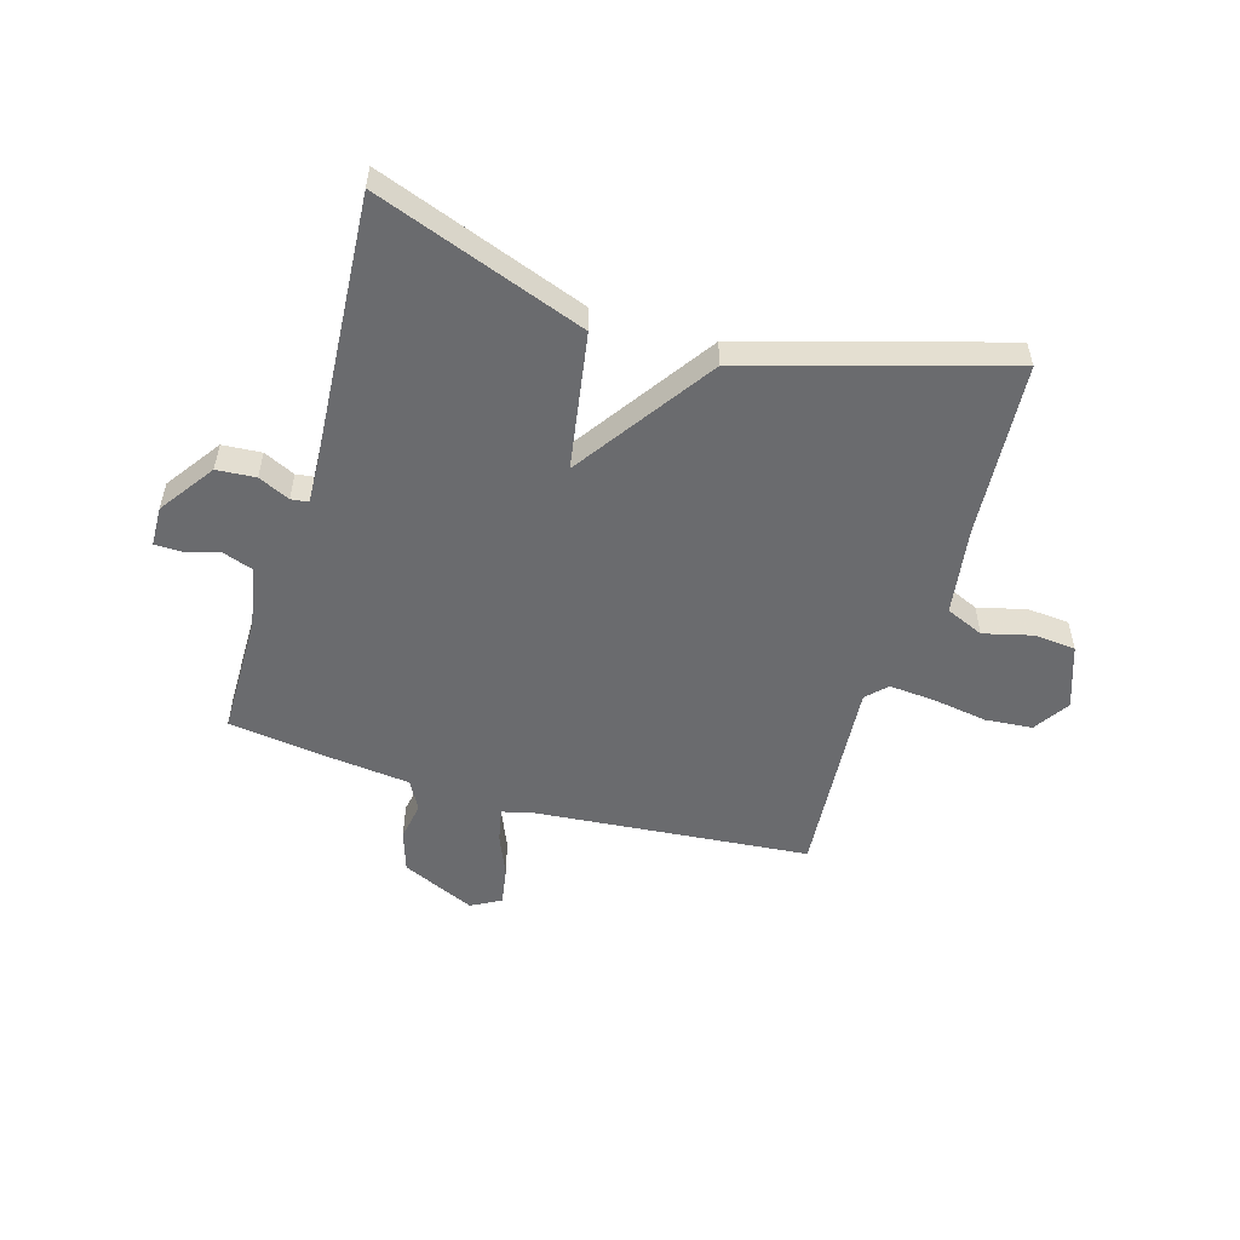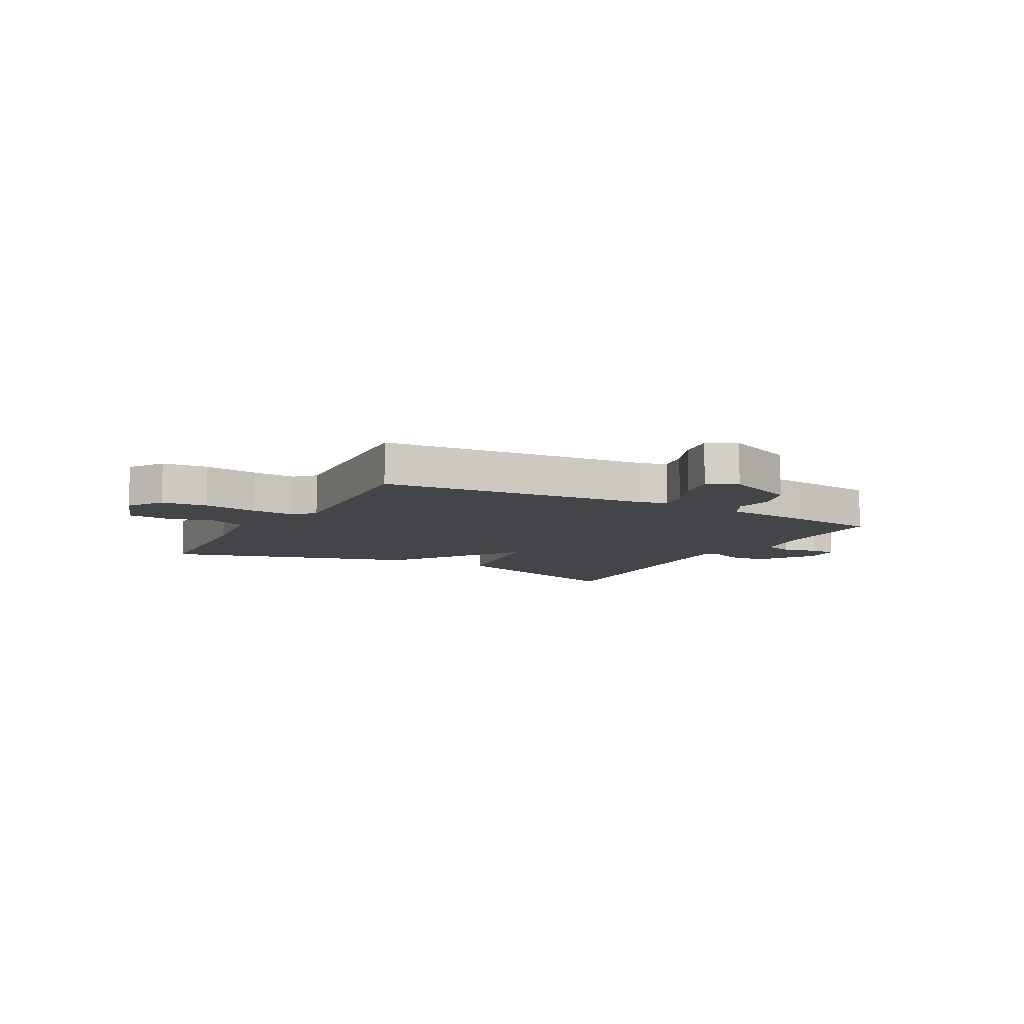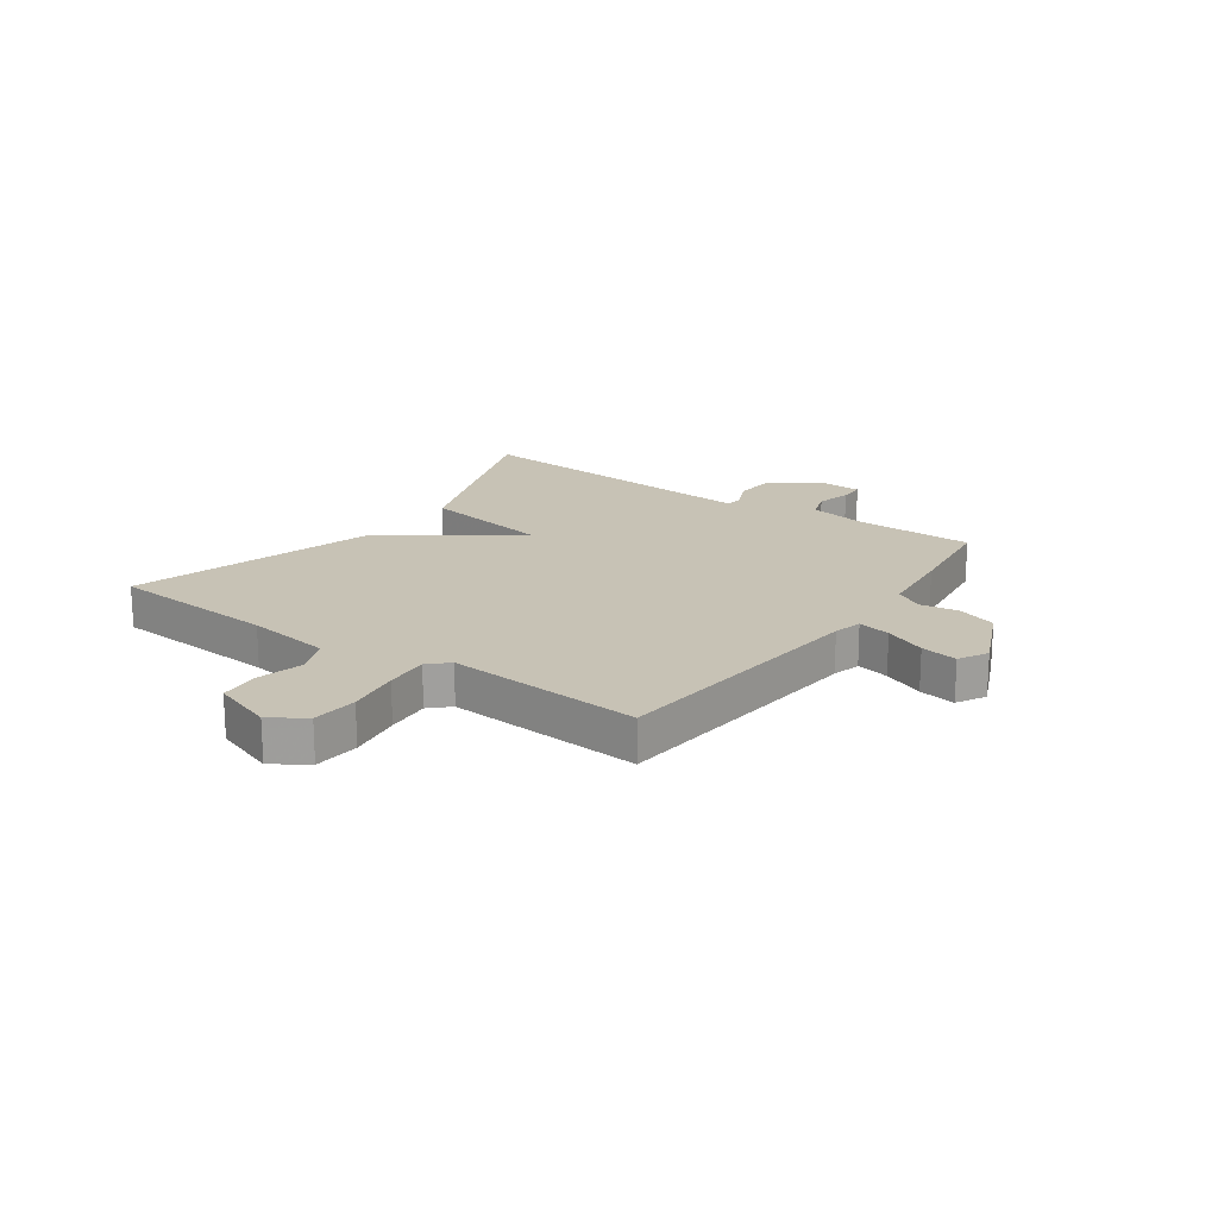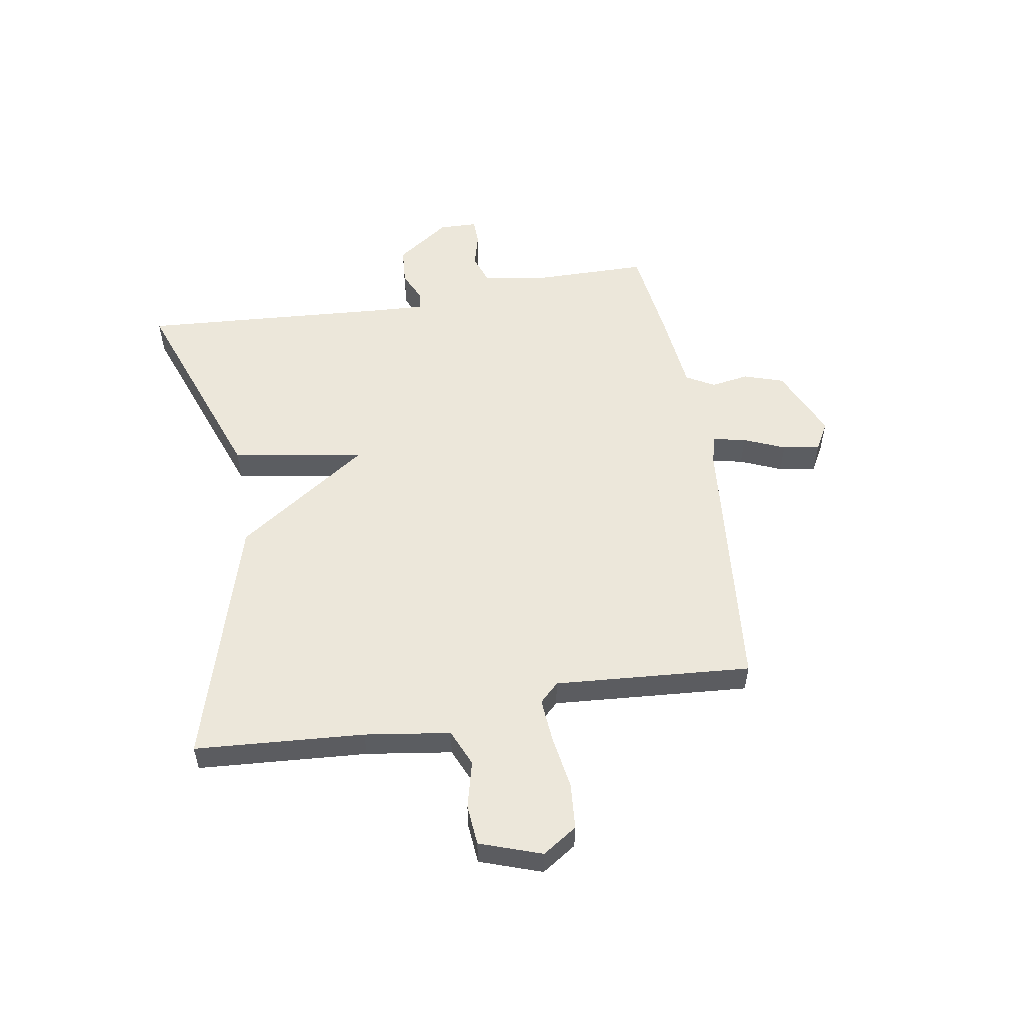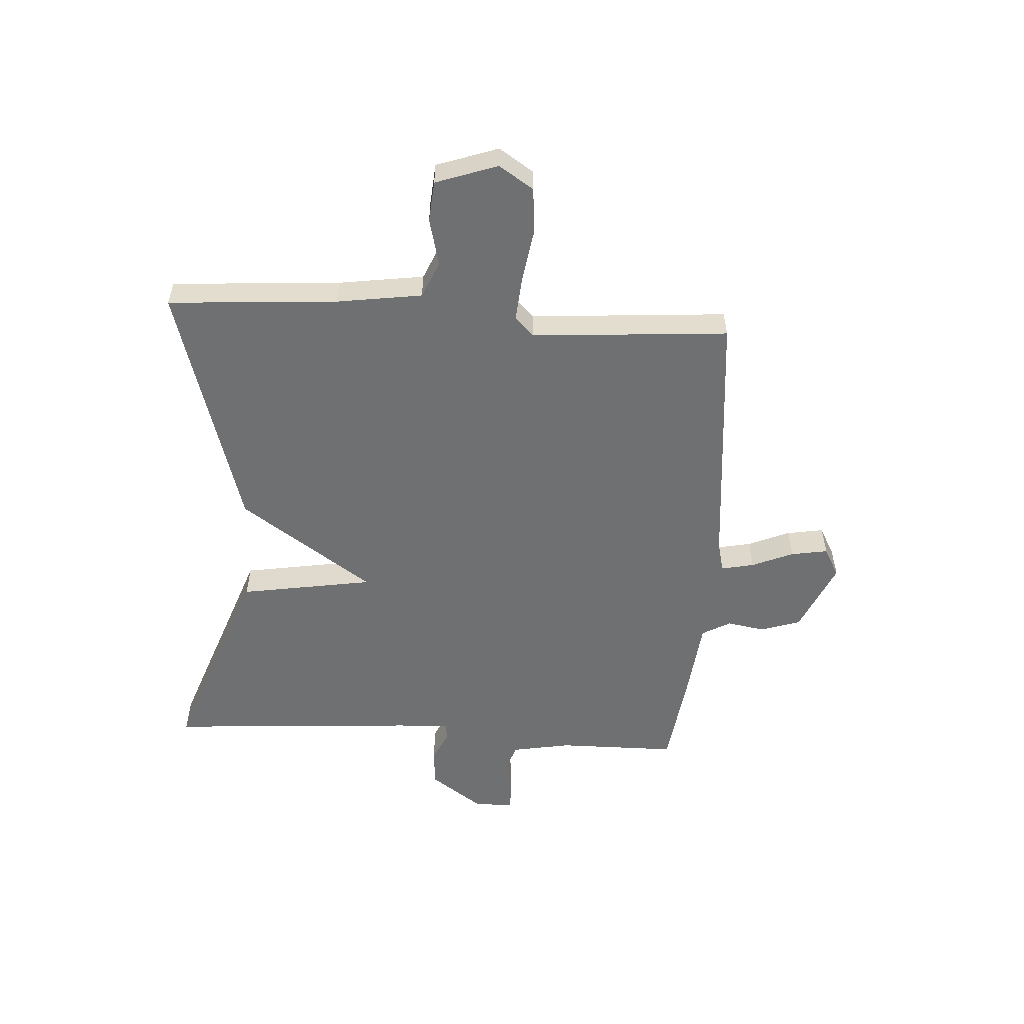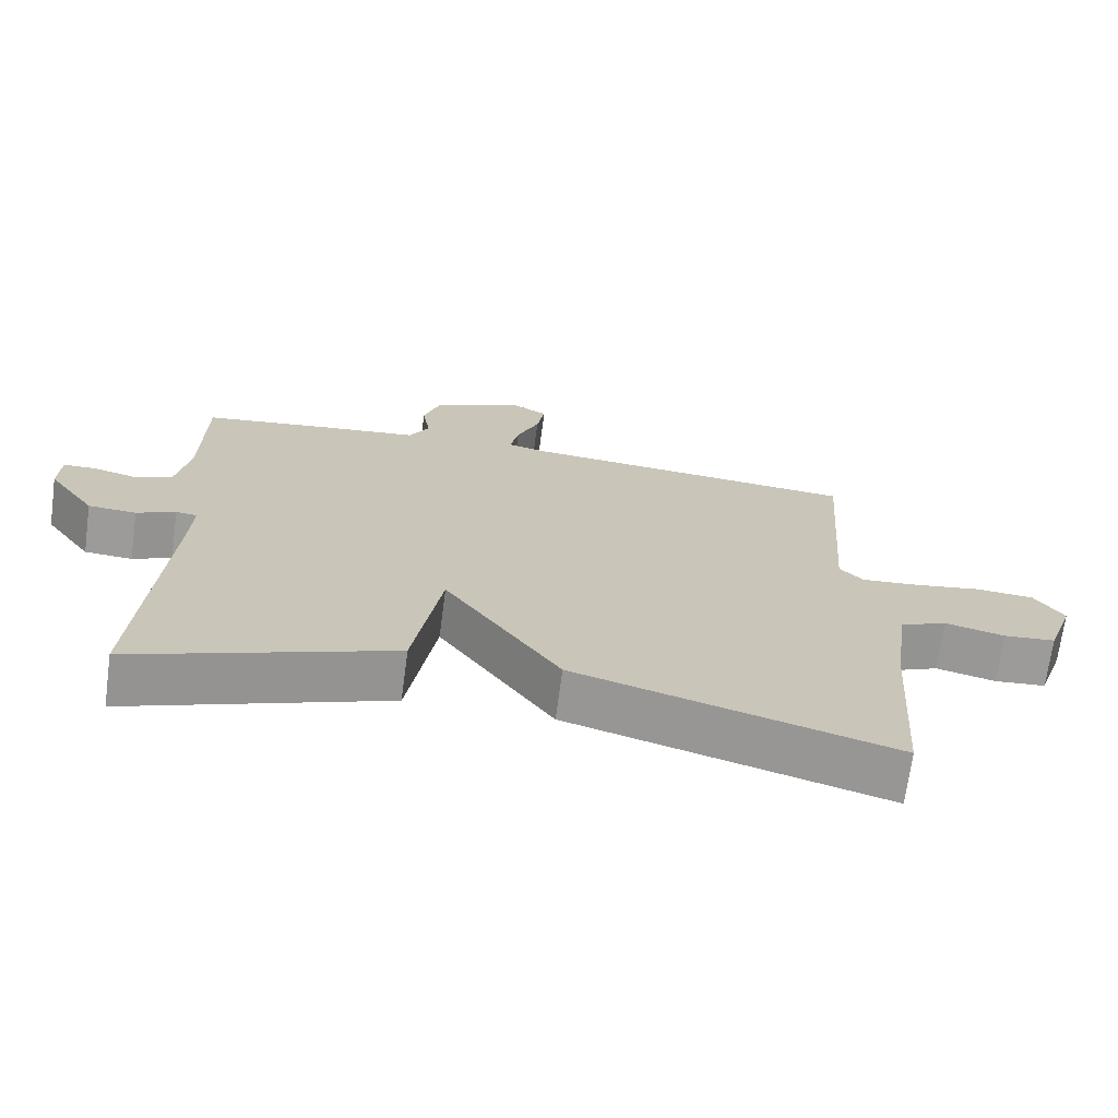
<metadata>
{"format":"obj","ext":"obj","renderer":"f3d","projection":"perspective","resolution":1024,"background":"white","views":[{"elev":-53.4,"azim":163.4,"up":"+Y"},{"elev":-8.9,"azim":-28.8,"up":"+Y"},{"elev":19.0,"azim":-54.7,"up":"+Y"},{"elev":54.0,"azim":-99.5,"up":"+Y"},{"elev":-54.9,"azim":-93.6,"up":"+Y"},{"elev":-70.0,"azim":172.4,"up":"+Z"}]}
</metadata>
<code>
v -0.5 0.07 -0.5
v -0.521 0.07 -0.201
v -0.543 0.07 -0.05
v -0.608 0.07 -0.022
v -0.691 0.07 -0.043
v -0.763 0.07 -0.037
v -0.801 0.07 0.072
v -0.761 0.07 0.133
v -0.68 0.07 0.14
v -0.585 0.07 0.125
v -0.507 0.07 0.119
v -0.474 0.07 0.153
v -0.5 0.07 0.5
v -0.026 0.07 0.544
v 0.024 0.07 0.557
v 0.012 0.07 0.615
v -0.019 0.07 0.688
v -0.03 0.07 0.753
v 0.021 0.07 0.781
v 0.147 0.07 0.725
v 0.17 0.07 0.655
v 0.159 0.07 0.588
v 0.187 0.07 0.538
v 0.325 0.07 0.523
v 0.5 0.07 0.5
v 0.502 0.07 0.289
v 0.521 0.07 0.185
v 0.573 0.07 0.167
v 0.634 0.07 0.183
v 0.679 0.07 0.182
v 0.681 0.07 0.114
v 0.615 0.07 0.02
v 0.548 0.07 0.015
v 0.494 0.07 0.04
v 0.464 0.07 0.036
v 0.469 0.07 -0.058
v 0.5 0.07 -0.5
v 0.14 0.07 -0.37
v 0.101 0.07 -0.135
v -0.06 0.07 -0.37
v -0.5 0 -0.5
v -0.521 0 -0.201
v -0.543 0 -0.05
v -0.608 0 -0.022
v -0.691 0 -0.043
v -0.763 0 -0.037
v -0.801 0 0.072
v -0.761 0 0.133
v -0.68 0 0.14
v -0.585 0 0.125
v -0.507 0 0.119
v -0.474 0 0.153
v -0.5 0 0.5
v -0.026 0 0.544
v 0.024 0 0.557
v 0.012 0 0.615
v -0.019 0 0.688
v -0.03 0 0.753
v 0.021 0 0.781
v 0.147 0 0.725
v 0.17 0 0.655
v 0.159 0 0.588
v 0.187 0 0.538
v 0.325 0 0.523
v 0.5 0 0.5
v 0.502 0 0.289
v 0.521 0 0.185
v 0.573 0 0.167
v 0.634 0 0.183
v 0.679 0 0.182
v 0.681 0 0.114
v 0.615 0 0.02
v 0.548 0 0.015
v 0.494 0 0.04
v 0.464 0 0.036
v 0.469 0 -0.058
v 0.5 0 -0.5
v 0.14 0 -0.37
v 0.101 0 -0.135
v -0.06 0 -0.37
f 39 40 1 2
f 36 37 38 39
f 39 2 3
f 36 39 3
f 35 36 3
f 34 35 3 4
f 32 33 34
f 31 32 34
f 30 31 34
f 29 30 34
f 28 29 34
f 27 28 34 4
f 26 27 4
f 4 5 6
f 26 4 6
f 25 26 6
f 24 25 6
f 23 24 6
f 20 21 22
f 19 20 22
f 18 19 22
f 17 18 22
f 16 17 22
f 15 16 22 23
f 14 15 23
f 12 13 14 23
f 11 12 23
f 8 9 10
f 7 8 10
f 6 7 10
f 6 10 11
f 6 11 23
f 42 41 80 79
f 79 78 77 76
f 43 42 79
f 43 79 76
f 43 76 75
f 44 43 75 74
f 74 73 72
f 74 72 71
f 74 71 70
f 74 70 69
f 74 69 68
f 44 74 68 67
f 44 67 66
f 46 45 44
f 46 44 66
f 46 66 65
f 46 65 64
f 46 64 63
f 62 61 60
f 62 60 59
f 62 59 58
f 62 58 57
f 62 57 56
f 63 62 56 55
f 63 55 54
f 63 54 53 52
f 63 52 51
f 50 49 48
f 50 48 47
f 50 47 46
f 51 50 46
f 63 51 46
f 1 41 42 2
f 2 42 43 3
f 3 43 44 4
f 4 44 45 5
f 5 45 46 6
f 6 46 47 7
f 7 47 48 8
f 8 48 49 9
f 9 49 50 10
f 10 50 51 11
f 11 51 52 12
f 12 52 53 13
f 13 53 54 14
f 14 54 55 15
f 15 55 56 16
f 16 56 57 17
f 17 57 58 18
f 18 58 59 19
f 19 59 60 20
f 20 60 61 21
f 21 61 62 22
f 22 62 63 23
f 23 63 64 24
f 24 64 65 25
f 25 65 66 26
f 26 66 67 27
f 27 67 68 28
f 28 68 69 29
f 29 69 70 30
f 30 70 71 31
f 31 71 72 32
f 32 72 73 33
f 33 73 74 34
f 34 74 75 35
f 35 75 76 36
f 36 76 77 37
f 37 77 78 38
f 38 78 79 39
f 39 79 80 40
f 40 80 41 1

</code>
